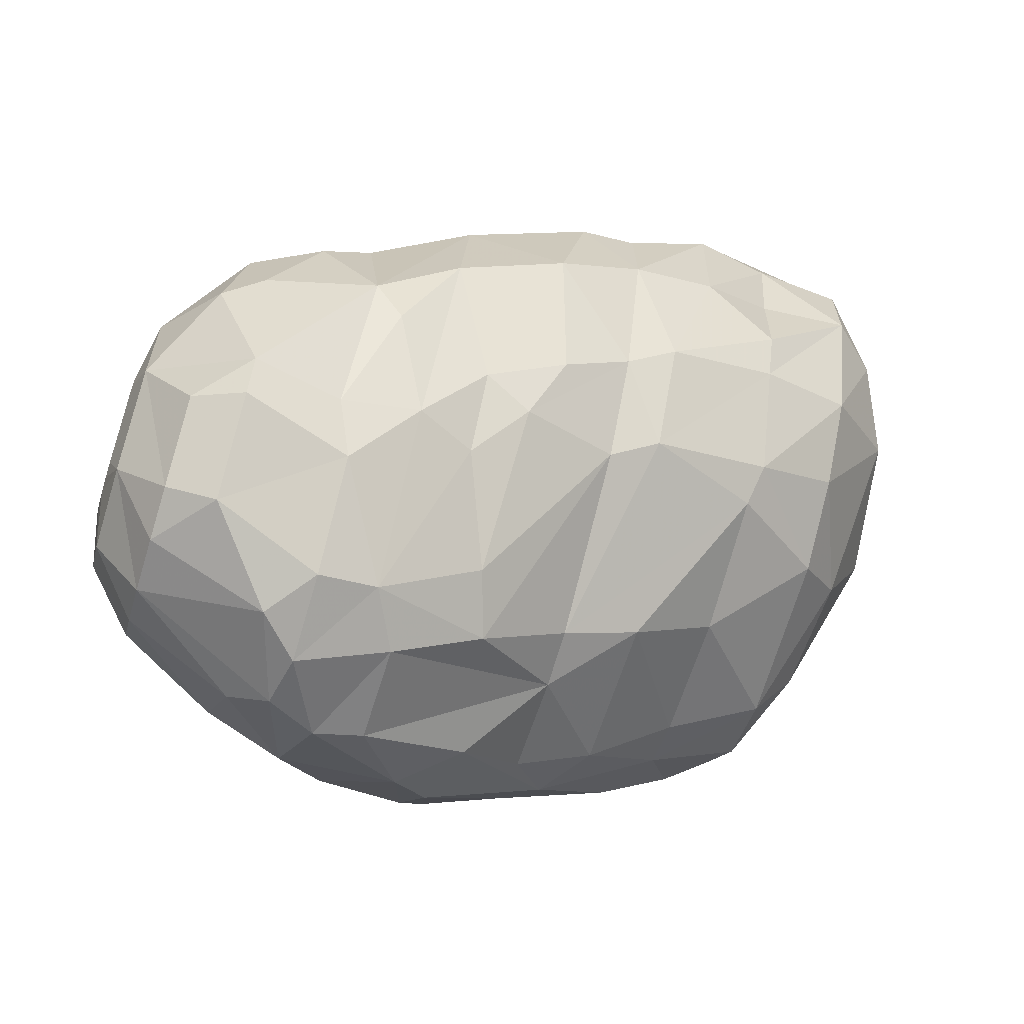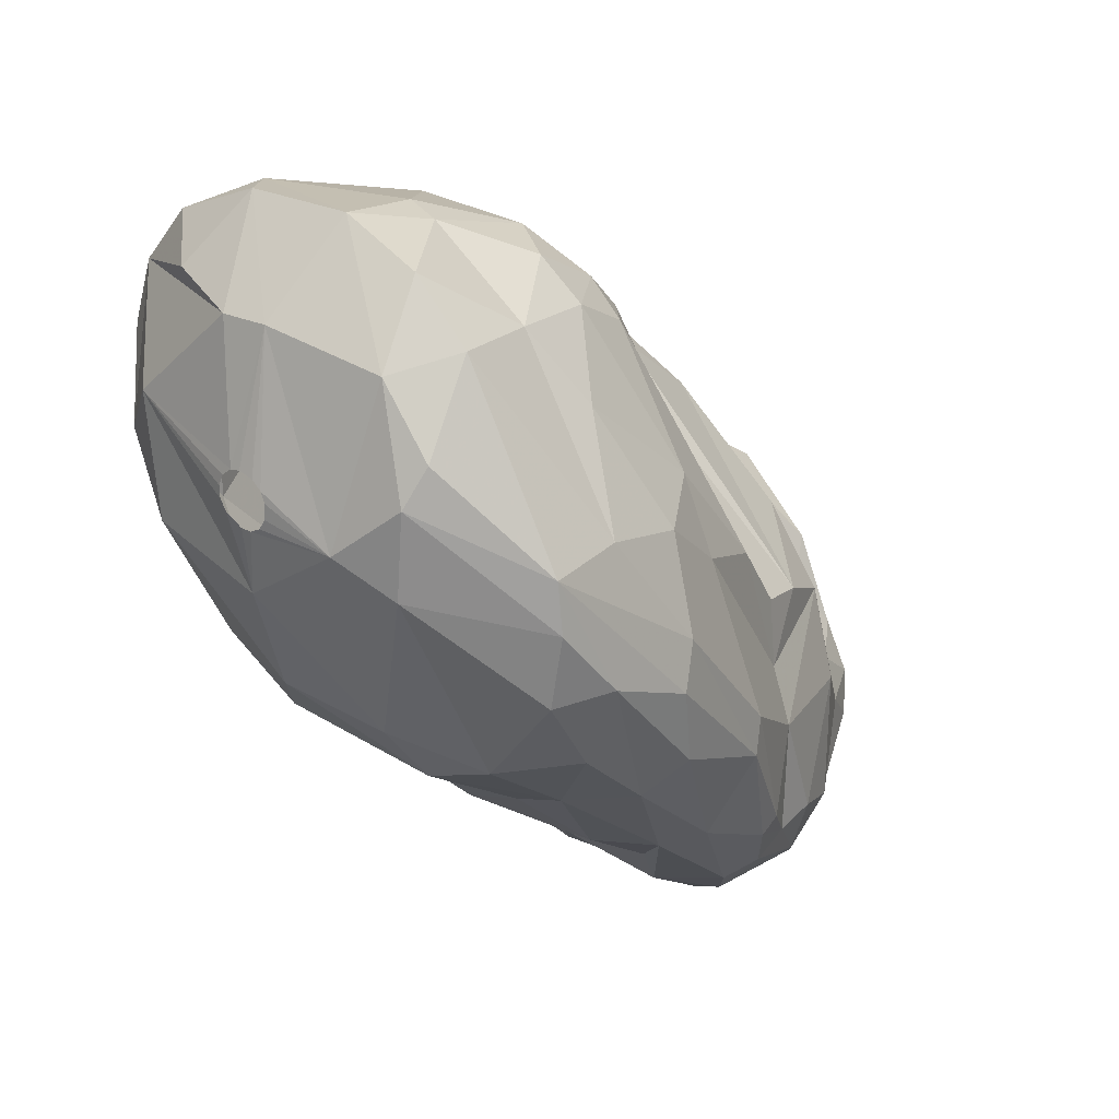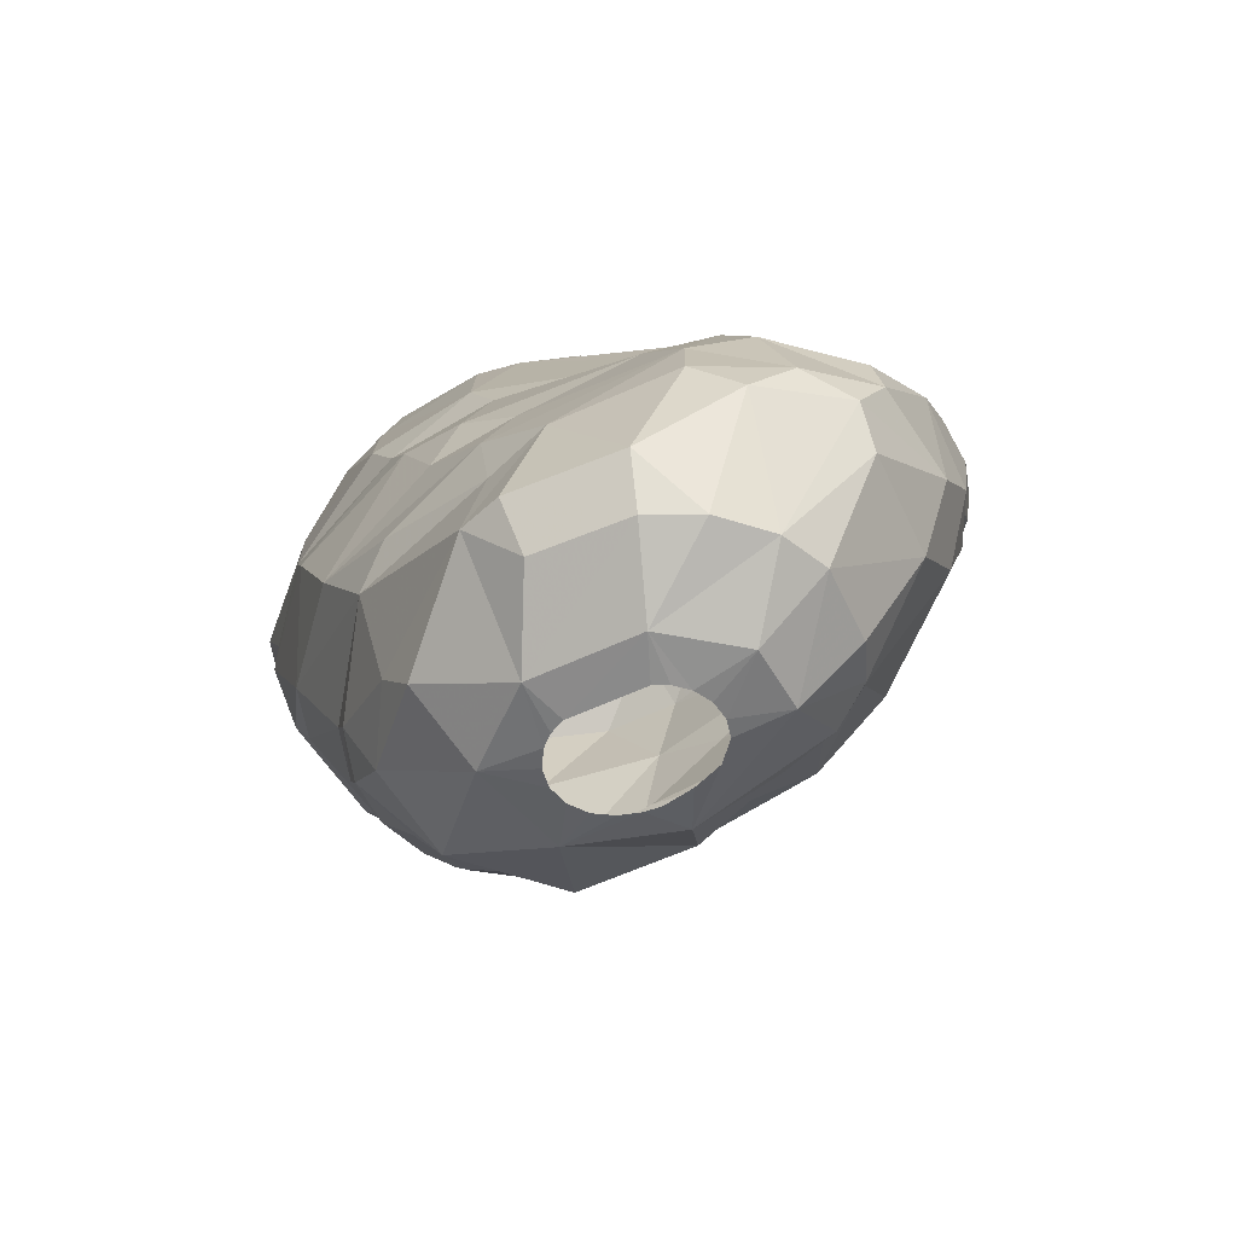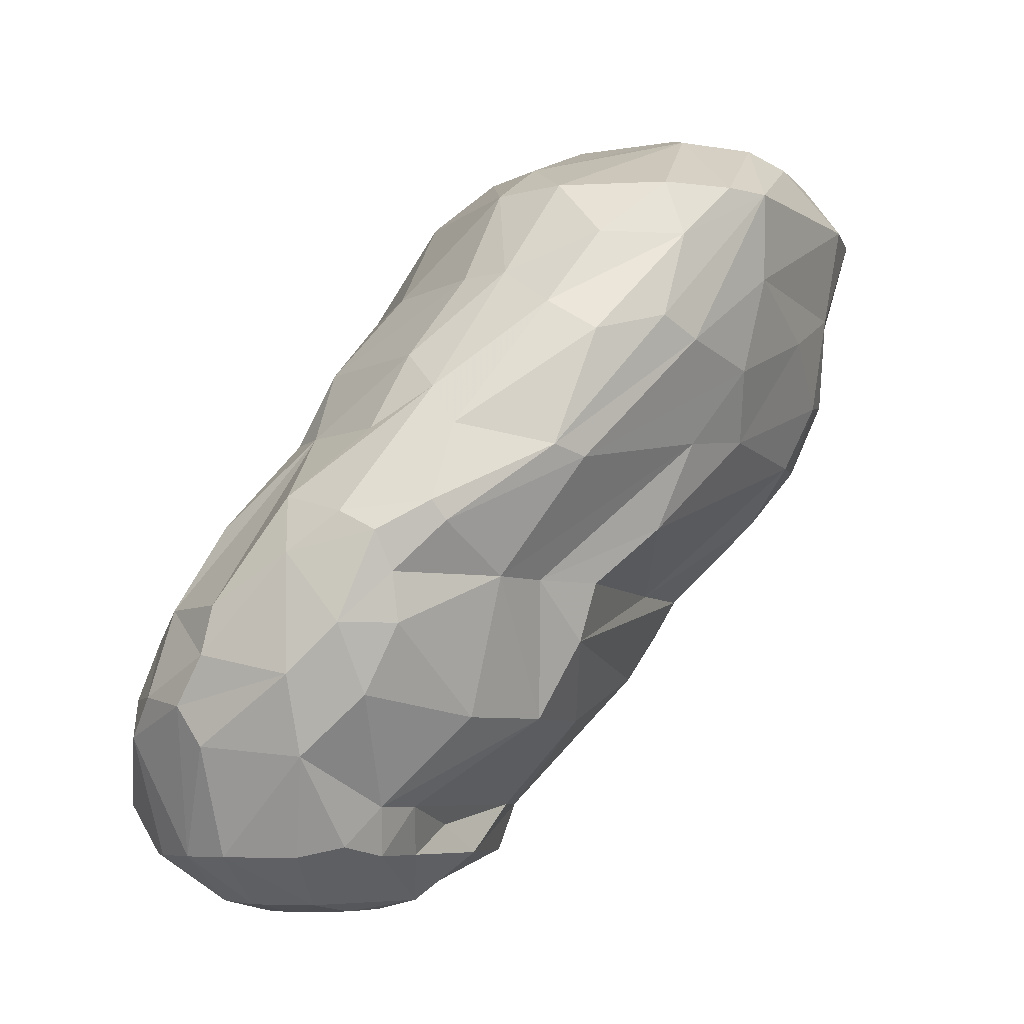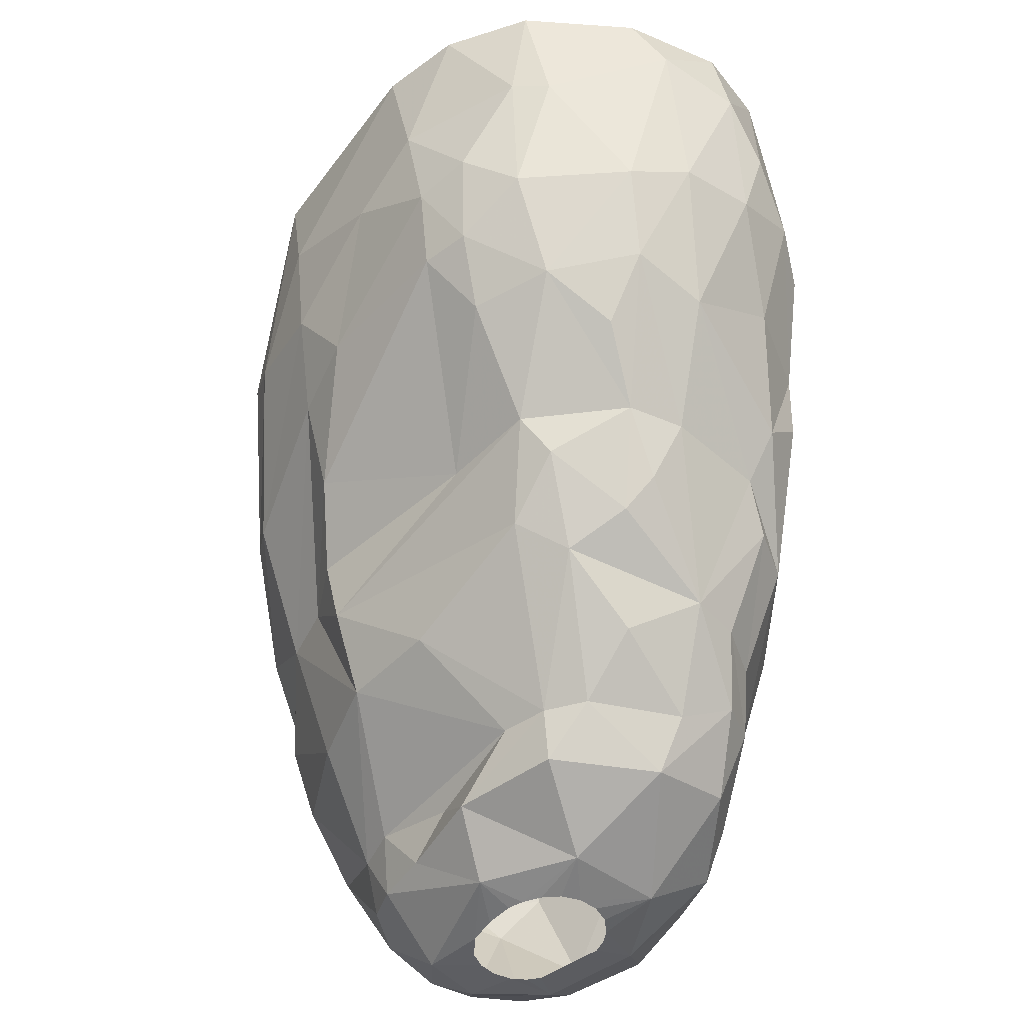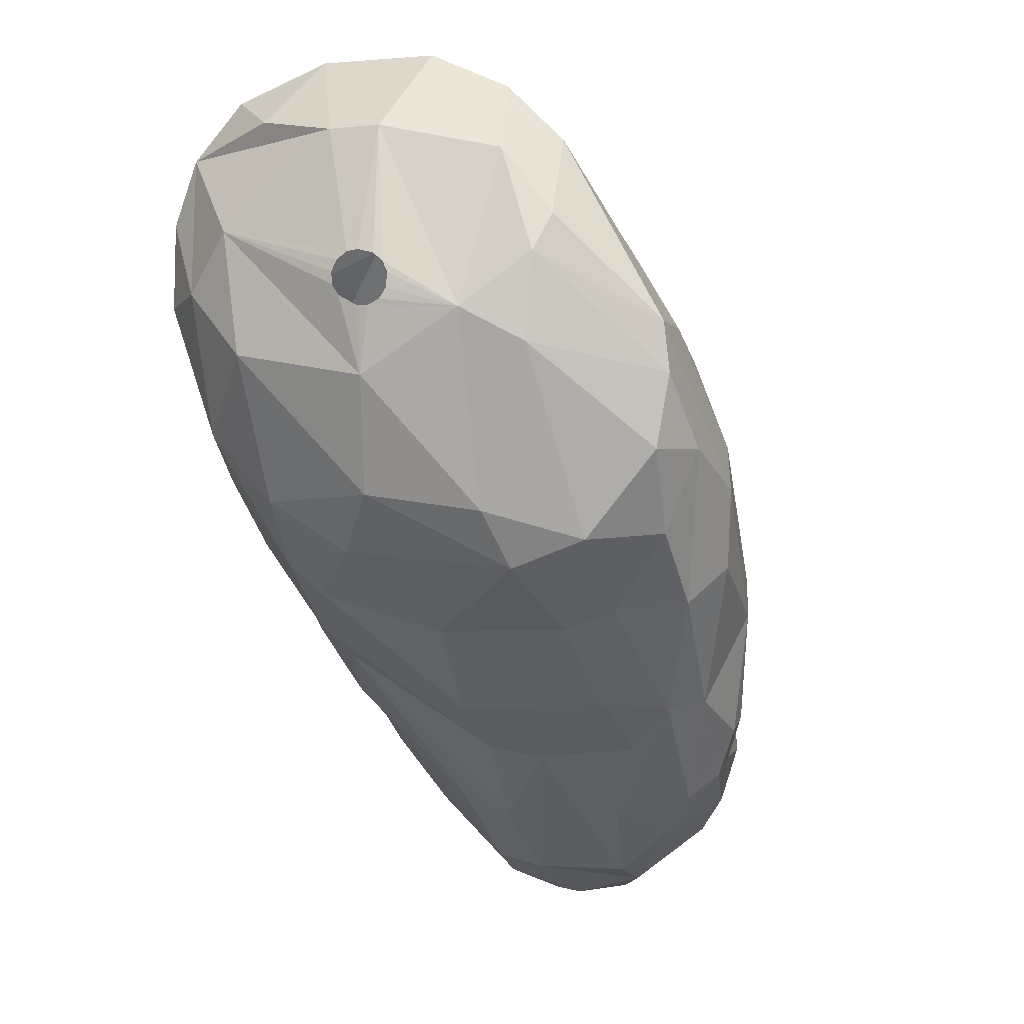
<metadata>
{"format":"obj","ext":"obj","renderer":"f3d","projection":"perspective","resolution":1024,"background":"white","views":[{"elev":-64.1,"azim":-107.2,"up":"+Y"},{"elev":22.0,"azim":40.1,"up":"+Y"},{"elev":-52.1,"azim":-17.4,"up":"+Z"},{"elev":-6.3,"azim":58.4,"up":"+Z"},{"elev":-48.5,"azim":174.0,"up":"+Z"},{"elev":-5.0,"azim":19.7,"up":"+Y"}]}
</metadata>
<code>
v 251 200.9 251.7
v 251.2 202.9 254.4
v 251.2 205.4 252.6
v 251.3 208.1 257.1
v 251.3 206 254.4
v 251.4 198.8 248.4
v 251.4 204.1 257.1
v 251.6 202.6 248.7
v 251.8 208.2 259.5
v 251.9 209.7 257.7
v 252.1 197 246
v 252.2 205.8 259.5
v 252.2 206.3 251.4
v 252.2 203 259.5
v 252.3 206.6 262.5
v 252.3 209.3 262.5
v 252.3 204.2 248.7
v 252.4 195.9 246.9
v 252.4 199.7 255.9
v 252.5 199.8 244.2
v 252.6 201.1 245.7
v 252.6 208.6 254.4
v 252.8 198.6 254.4
v 252.8 197 252.3
v 252.8 196.8 242.7
v 252.9 201.5 259.5
v 252.9 205.4 249.9
v 252.9 211.5 258.9
v 253 211.3 262.5
v 253.2 201.2 243.9
v 253.3 195.4 249.9
v 253.3 195.8 241.5
v 253.3 199.1 242.1
v 253.3 202.8 245.7
v 253.5 192.2 243
v 253.5 211.2 256.8
v 253.6 206.8 264
v 253.7 202.6 262.5
v 253.9 195 251.4
v 254 212.7 260.4
v 254 193.2 248.1
v 254.1 191.1 243
v 254.1 192.5 245.7
v 254.5 196.9 255.9
v 254.5 203.9 245.7
v 254.5 213 262.5
v 254.8 191.5 241.5
v 254.9 201.7 243
v 254.9 193.4 249.9
v 254.9 196 254.4
v 255 198.7 259.8
v 255.1 210.1 252.9
v 255.1 191 246.3
v 255.2 208.4 264.9
v 255.2 196.7 240
v 255.4 207.4 249.9
v 255.4 200.8 241.5
v 255.5 193.8 240
v 255.6 212.5 256.5
v 255.6 200.5 262.5
v 255.7 204.7 264.9
v 256 197.8 259.5
v 256 211.9 264
v 256.2 206.8 248.1
v 256.3 213.8 261
v 256.4 195.2 239.7
v 256.5 194.8 239.7
v 256.5 188.9 243
v 256.6 195.9 239.7
v 256.6 194.3 239.7
v 256.8 203.8 244.5
v 256.9 189.6 241.5
v 256.9 196.4 239.7
v 257.1 206.2 247.2
v 257.1 208 249.9
v 257.1 211.3 253.5
v 257.4 214 262.5
v 257.4 196.7 239.7
v 257.5 212.7 255.9
v 257.7 191.3 251.1
v 257.7 198.3 240
v 257.7 188.5 246.3
v 257.7 191.5 240
v 257.8 202.1 243
v 257.9 209.9 251.7
v 257.9 189.1 248.1
v 258 196.8 239.7
v 258.2 198.9 262.5
v 258.2 192.8 239.7
v 258.4 189.1 241.5
v 258.6 211.3 264.9
v 258.6 192.6 239.7
v 258.6 196.7 239.7
v 258.7 205.2 246.3
v 258.9 201 241.5
v 259 187.8 245.1
v 259.1 201.5 243
v 259.1 206.8 265.8
v 259.1 206.4 265.8
v 259.2 192.6 239.7
v 259.2 196.4 239.7
v 259.3 207.1 265.8
v 259.3 206.1 265.8
v 259.4 200.4 264
v 259.4 207 248.7
v 259.5 190.6 251.7
v 259.6 207.4 265.8
v 259.6 196.1 239.7
v 259.7 192.8 239.7
v 259.7 188.8 249
v 259.8 194.2 256.8
v 259.8 193 254.4
v 259.9 203.8 265.5
v 259.9 205.8 265.8
v 259.9 207.4 265.8
v 259.9 210.7 252.9
v 260.1 196.6 259.5
v 260.1 195.4 239.7
v 260.1 213.5 259.2
v 260.1 189.2 241.5
v 260.1 193.2 239.7
v 260.2 200.5 243
v 260.2 211.2 264.9
v 260.2 187.7 246.3
v 260.2 205.8 265.8
v 260.3 191.3 240
v 260.4 205.3 247.2
v 260.4 207.2 249.9
v 260.4 207.3 265.8
v 260.4 193.7 239.7
v 260.5 194.5 239.7
v 260.6 196.9 240
v 260.6 205.9 265.8
v 260.7 207 265.8
v 260.8 206.2 265.8
v 260.9 206.7 265.8
v 260.9 213.9 262.5
v 261 212.2 255.6
v 261.3 213.2 259.5
v 261.3 198.6 241.5
v 261.5 189.7 241.5
v 261.6 192.7 254.4
v 261.7 192.7 240
v 261.7 197.3 242.4
v 261.9 188 246
v 262 209.4 252.6
v 262.2 204.8 249.9
v 262.4 188.5 244.8
v 262.5 195.8 241.5
v 262.6 210.7 254.4
v 262.6 188.7 249
v 262.7 211.9 256.8
v 262.8 188.3 247.5
v 262.9 205.6 265.5
v 262.9 199.9 263.7
v 262.9 201.5 245.7
v 263 191.4 241.5
v 263.3 194.2 241.5
v 263.4 212.7 262.5
v 263.4 198.3 262.5
v 263.5 195.2 243
v 263.5 190.8 252.3
v 263.5 192.8 241.8
v 263.6 209.6 254.4
v 263.8 210.4 264.3
v 263.9 210.6 256.5
v 263.9 193.8 243
v 264.1 196.6 259.5
v 264.5 210.8 259.5
v 264.5 190.8 244.5
v 264.6 194.3 256.8
v 264.7 192.9 254.4
v 264.7 204.6 264.9
v 264.8 198.9 245.7
v 264.8 190.1 250.5
v 264.9 207.2 264.9
v 265 190 246.9
v 265.1 210.9 262.5
v 265.4 208.4 264.3
v 265.5 196 245.7
v 265.6 199.9 248.1
v 265.7 197.1 259.5
v 265.7 199.1 262.5
v 265.8 191.3 251.7
v 265.8 208.6 258.3
v 265.9 192.2 246.3
v 266 200.2 249.9
v 266.1 191.1 248.4
v 266.2 198.1 249.9
v 266.2 194.2 255.6
v 266.2 205.7 254.7
v 266.3 202.4 251.7
v 266.6 192.8 248.4
v 266.7 192 251.1
v 266.7 192.6 249.9
v 266.8 196.2 249.9
v 267.1 203.2 254.4
v 267.1 194.4 254.4
v 267.4 193.5 252
v 267.5 204.9 256.8
v 267.5 193.9 251.4
v 267.6 199.3 260.7
v 267.7 197.4 258.3
v 267.8 205.6 259.8
v 267.9 201.7 262.5
v 268.1 205.4 262.5
v 268.3 198.3 253.5
v 268.3 203.9 262.5
v 268.4 197.2 253.8
v 268.7 198.5 257.4
v 268.7 201.8 260.7
v 268.7 202.2 257.4
v 268.9 200.8 258
g foo
f 18 11 43
f 161 144 122
f 25 33 32
f 140 95 97
f 158 149 161
f 57 81 55
f 158 143 132
f 120 83 126
f 178 159 165
f 154 173 176
f 154 155 173
f 113 104 155
f 113 61 104
f 32 55 58
f 140 132 81
f 149 132 140
f 158 132 149
f 90 83 120
f 33 55 32
f 95 140 81
f 141 120 126
f 72 83 90
f 72 58 83
f 47 58 72
f 163 143 158
f 157 143 163
f 141 143 157
f 141 126 143
f 35 58 47
f 35 32 58
f 57 55 33
f 95 81 57
f 144 149 140
f 30 57 33
f 48 57 30
f 84 57 48
f 95 57 84
f 97 95 84
f 122 140 97
f 144 140 122
f 68 72 90
f 25 32 35
f 167 158 161
f 167 163 158
f 42 47 72
f 42 35 47
f 42 72 68
f 20 33 25
f 161 149 144
f 20 30 33
f 156 122 97
f 170 163 167
f 170 157 163
f 170 141 157
f 35 42 53
f 11 25 35
f 71 84 48
f 161 122 174
f 120 141 148
f 53 42 68
f 11 20 25
f 167 161 174
f 148 141 170
f 96 90 120
f 96 68 90
f 53 68 82
f 34 30 20
f 94 97 84
f 145 120 148
f 96 120 145
f 82 68 96
f 43 11 35
f 45 48 30
f 94 84 71
f 43 35 53
f 21 20 11
f 180 167 174
f 186 170 167
f 34 20 21
f 45 30 34
f 45 71 48
f 127 97 94
f 127 156 97
f 174 122 156
f 177 148 170
f 124 96 145
f 94 71 45
f 180 186 167
f 74 94 45
f 186 177 170
f 145 148 177
f 41 18 43
f 17 45 34
f 64 74 45
f 181 174 156
f 82 96 124
f 17 34 21
f 127 94 105
f 86 53 82
f 41 43 53
f 6 11 18
f 196 180 174
f 193 180 196
f 193 186 180
f 124 145 153
f 86 82 124
f 105 94 74
f 189 174 181
f 189 196 174
f 188 177 186
f 153 145 177
f 110 124 153
f 41 53 86
f 8 11 6
f 8 21 11
f 181 156 127
f 27 45 17
f 128 181 127
f 110 153 151
f 8 17 21
f 56 45 27
f 56 64 45
f 128 127 105
f 188 186 193
f 175 177 188
f 175 153 177
f 110 86 124
f 49 41 86
f 6 18 41
f 187 189 181
f 31 6 41
f 75 74 64
f 195 193 196
f 175 151 153
f 56 75 64
f 75 105 74
f 181 128 147
f 31 41 49
f 187 181 147
f 195 188 193
f 194 188 195
f 194 175 188
f 106 86 110
f 106 80 86
f 80 49 86
f 27 17 8
f 128 105 75
f 8 6 1
f 13 27 8
f 56 27 52
f 201 195 196
f 39 31 49
f 24 31 39
f 6 31 24
f 52 27 13
f 116 75 85
f 116 128 75
f 146 128 116
f 146 147 128
f 194 195 199
f 39 49 80
f 192 187 147
f 199 195 201
f 184 175 194
f 1 6 24
f 13 8 3
f 76 75 56
f 76 85 75
f 162 175 184
f 151 175 162
f 3 8 1
f 76 56 52
f 192 147 164
f 189 187 192
f 184 194 199
f 142 151 162
f 142 110 151
f 164 147 146
f 106 110 142
f 197 196 189
f 207 196 197
f 201 196 207
f 2 3 1
f 191 192 164
f 197 189 192
f 209 201 207
f 112 106 142
f 23 24 39
f 199 201 209
f 198 184 199
f 162 184 190
f 5 13 3
f 22 52 13
f 116 85 76
f 150 146 116
f 164 146 150
f 50 23 39
f 23 1 24
f 22 13 5
f 197 192 191
f 198 199 209
f 172 162 190
f 172 142 162
f 50 39 80
f 2 1 23
f 5 3 2
f 190 184 198
f 150 116 138
f 50 106 112
f 50 80 106
f 23 50 44
f 19 2 23
f 36 52 22
f 59 76 52
f 79 116 76
f 152 150 138
f 200 197 191
f 19 23 44
f 79 76 59
f 138 116 79
f 166 150 152
f 164 150 166
f 207 197 200
f 4 5 2
f 10 5 4
f 10 22 5
f 59 52 36
f 166 191 164
f 198 209 210
f 44 50 112
f 111 112 142
f 10 36 22
f 185 191 166
f 212 207 200
f 209 207 212
f 171 172 190
f 200 191 185
f 190 198 203
f 7 2 19
f 139 152 138
f 203 198 210
f 171 142 172
f 111 142 171
f 7 4 2
f 26 19 44
f 213 209 212
f 210 209 213
f 62 112 111
f 62 44 112
f 51 26 44
f 28 36 10
f 65 79 59
f 119 138 79
f 119 139 138
f 182 171 190
f 14 19 26
f 14 7 19
f 40 36 28
f 40 59 36
f 169 185 166
f 182 190 203
f 9 10 4
f 169 152 139
f 166 152 169
f 204 200 185
f 212 200 204
f 168 111 171
f 117 111 168
f 51 44 62
f 9 4 7
f 12 7 14
f 119 79 65
f 203 210 211
f 9 7 12
f 40 65 59
f 211 210 213
f 202 203 211
f 202 182 203
f 182 168 171
f 62 111 117
f 15 14 26
f 12 14 15
f 29 10 9
f 29 28 10
f 159 169 139
f 204 185 169
f 206 212 204
f 206 213 212
f 88 62 117
f 211 213 206
f 160 117 168
f 51 62 88
f 178 169 159
f 88 117 160
f 38 26 51
f 15 26 38
f 15 9 12
f 16 29 9
f 137 139 119
f 159 139 137
f 178 204 169
f 206 204 178
f 205 202 211
f 38 51 60
f 16 9 15
f 29 40 28
f 208 211 206
f 205 211 208
f 160 168 182
f 60 51 88
f 137 119 65
f 160 182 183
f 46 40 29
f 46 65 40
f 183 202 205
f 183 182 202
f 77 65 46
f 77 137 65
f 37 15 38
f 37 16 15
f 63 46 29
f 165 159 137
f 155 160 183
f 104 88 160
f 104 60 88
f 77 46 63
f 208 206 176
f 61 38 60
f 37 29 16
f 179 206 178
f 176 206 179
f 173 208 176
f 173 205 208
f 155 104 160
f 91 77 63
f 179 178 165
f 183 205 173
f 61 60 104
f 61 37 38
f 123 77 91
f 123 137 77
f 165 137 123
f 54 29 37
f 91 63 29
f 173 155 183
f 54 37 61
f 54 91 29
f 176 179 165
f 83 70 89
f 58 70 83
f 58 67 70
f 58 66 67
f 55 66 58
f 55 69 66
f 55 73 69
f 55 78 73
f 81 78 55
f 81 87 78
f 81 93 87
f 81 101 93
f 132 101 81
f 132 108 101
f 132 118 108
f 132 131 118
f 143 131 132
f 143 130 131
f 143 121 130
f 126 121 143
f 126 109 121
f 126 100 109
f 83 100 126
f 83 92 100
f 83 89 92
f 99 113 103
f 99 54 113
f 98 54 99
f 102 54 98
f 102 107 54
f 115 123 107
f 129 123 115
f 134 123 129
f 134 154 123
f 136 154 134
f 135 154 136
f 133 154 135
f 125 154 133
f 125 113 154
f 114 113 125
f 103 113 114
f 54 61 113
f 107 91 54
f 123 91 107
f 154 165 123
f 154 176 165
f 113 155 154
g

</code>
